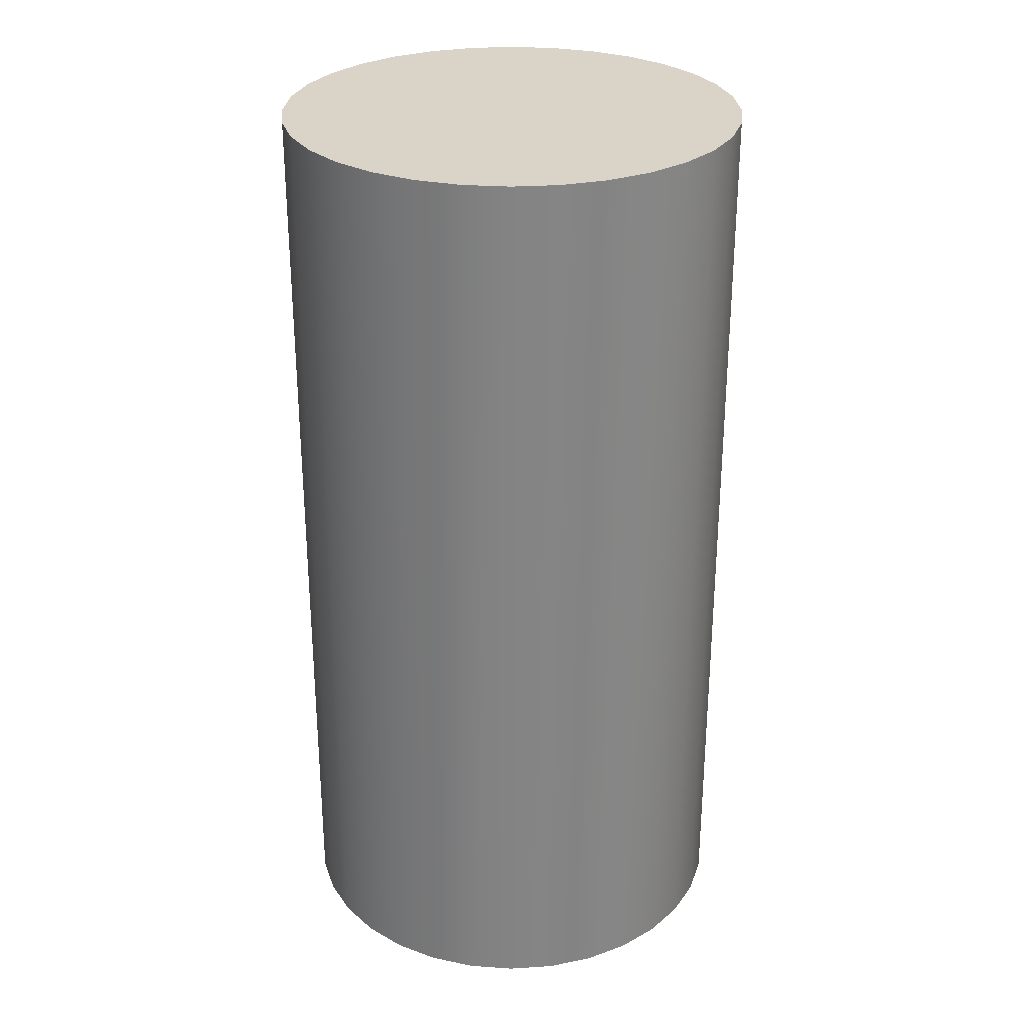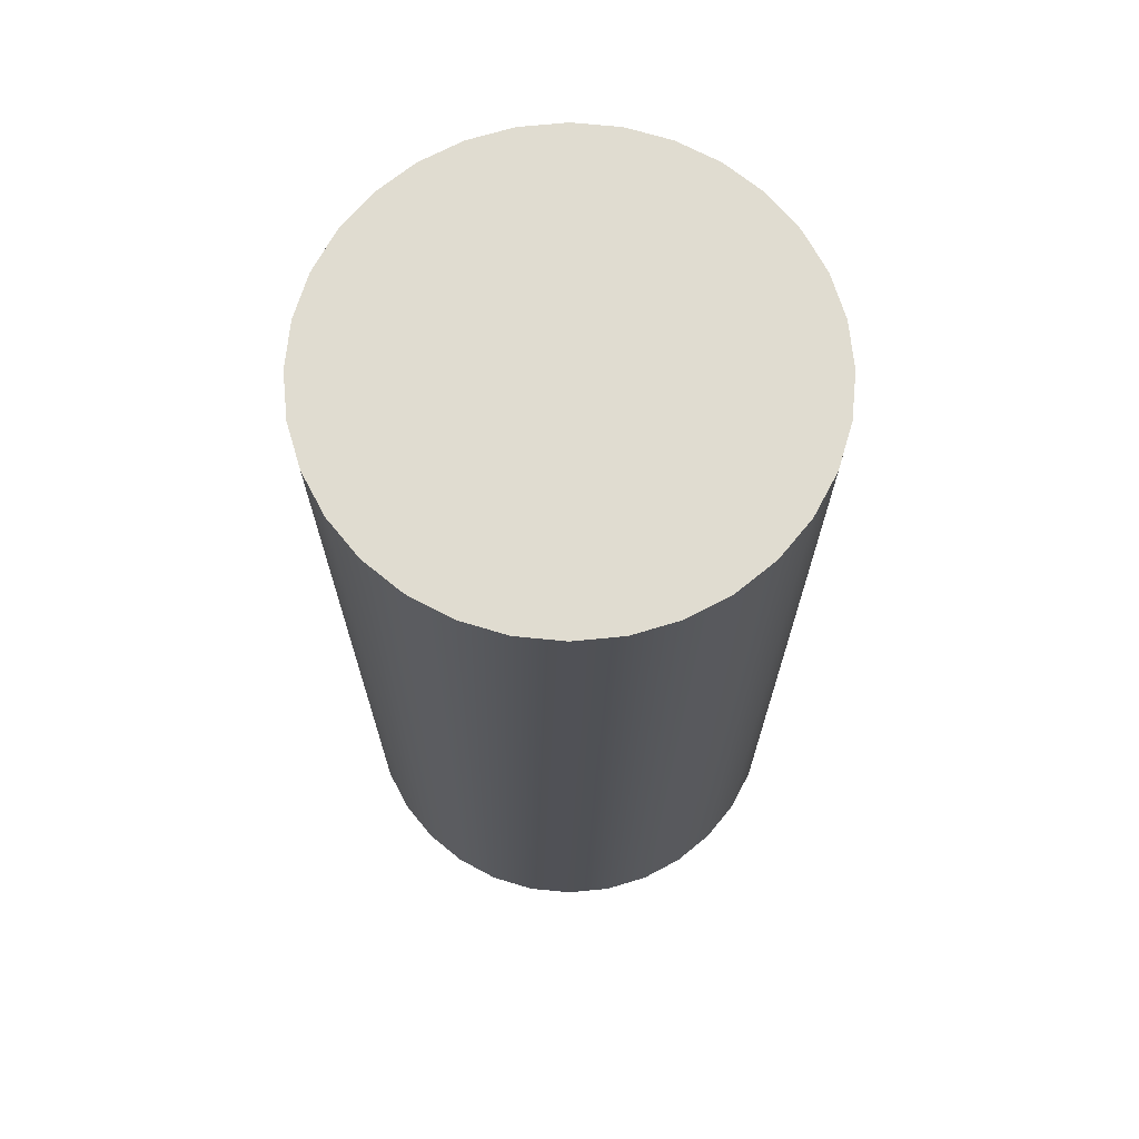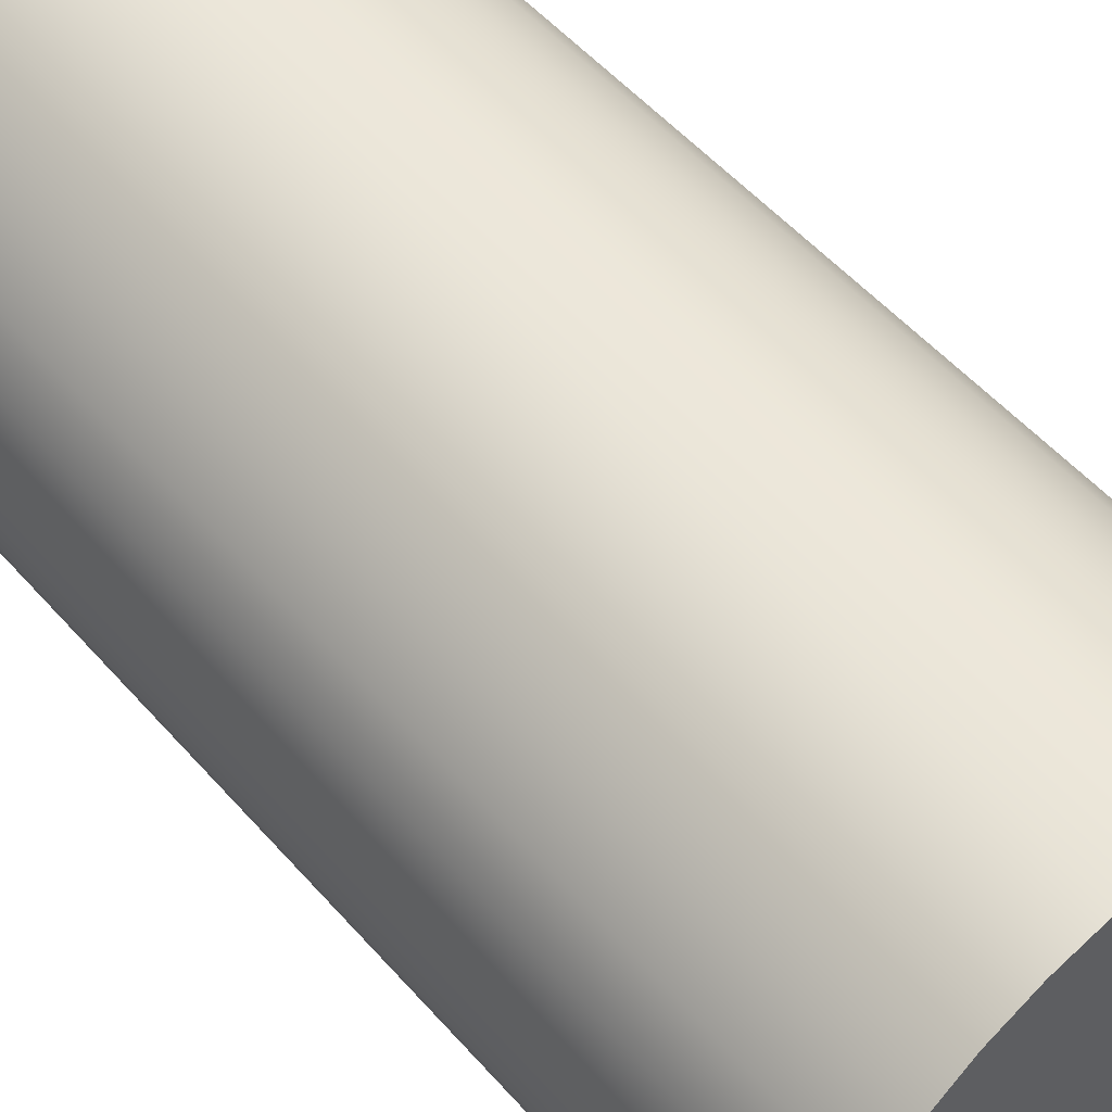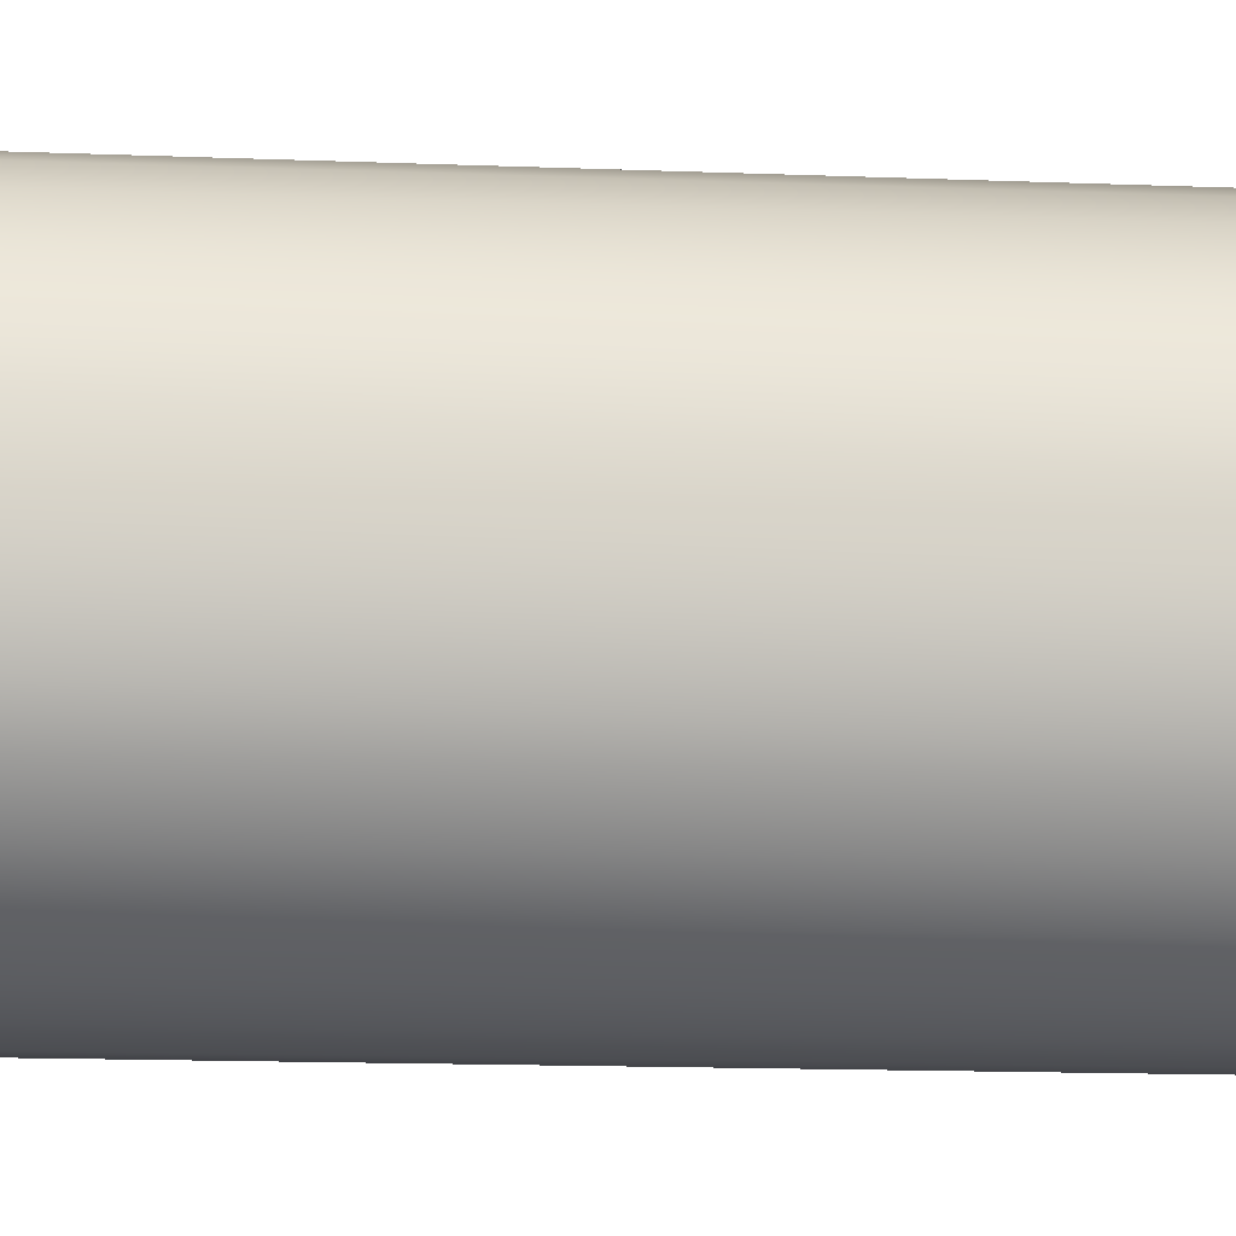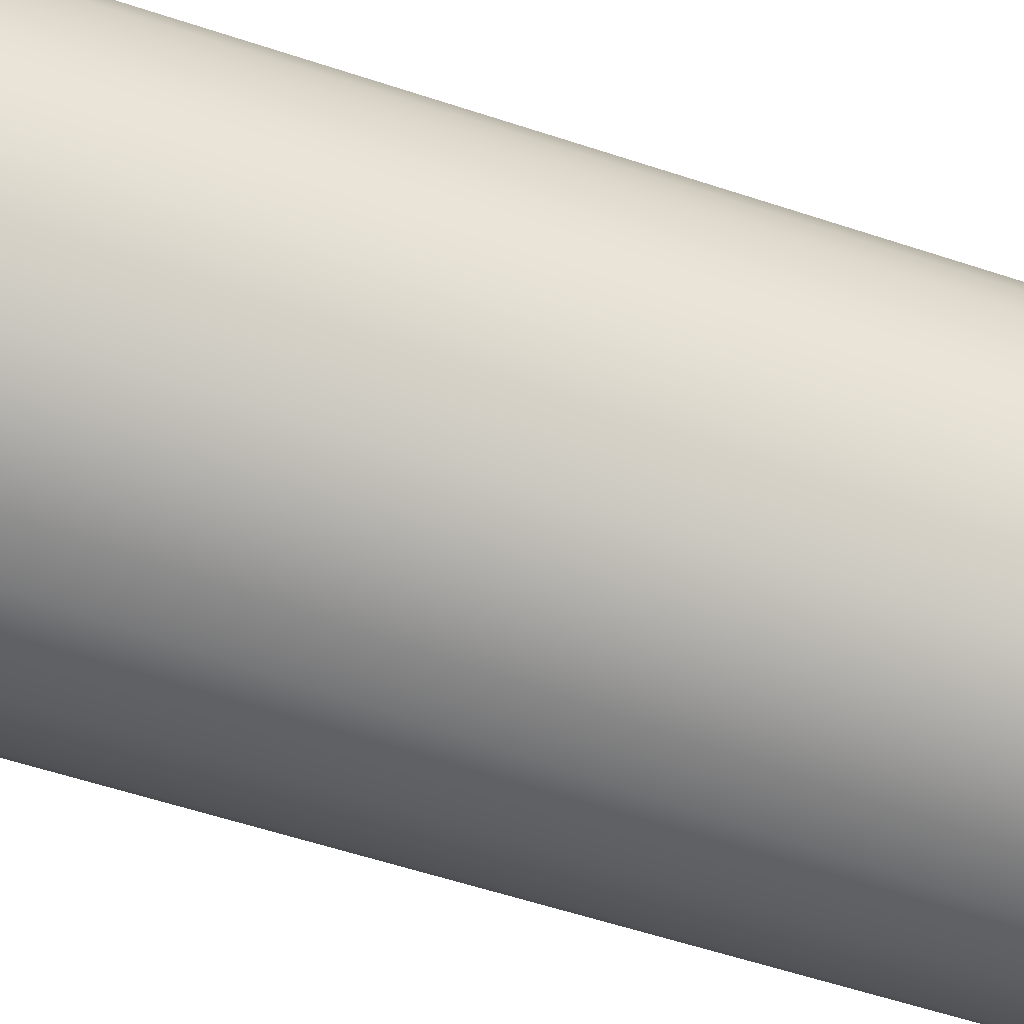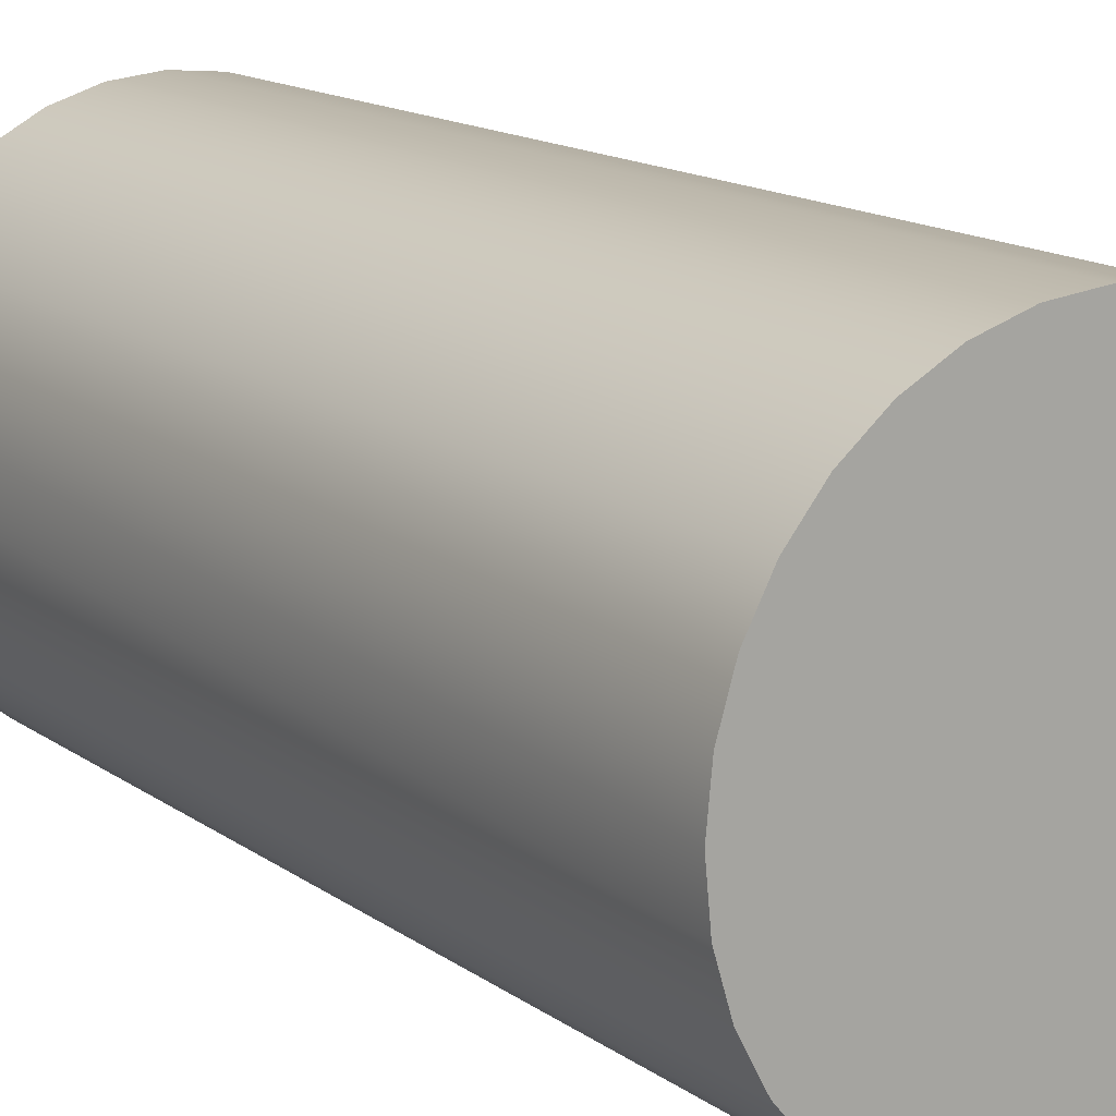
<metadata>
{"format":"obj","ext":"obj","renderer":"f3d","projection":"perspective","resolution":1024,"background":"white","views":[{"elev":28.8,"azim":0.2,"up":"+Z"},{"elev":69.6,"azim":146.3,"up":"+Z"},{"elev":52.6,"azim":140.1,"up":"+Y"},{"elev":-16.4,"azim":85.6,"up":"+Y"},{"elev":-59.1,"azim":71.3,"up":"+Y"},{"elev":14.6,"azim":146.2,"up":"+Y"}]}
</metadata>
<code>
v  -7.276e-12 5.457e-12 0.05
v  0.025 5.457e-12 0.05
v  0.02452 0.004877 0.05
v  0.025 5.457e-12 -0.05
v  -7.276e-12 5.457e-12 -0.05
v  0.02452 0.004877 -0.05
v  0.0231 0.009567 0.05
v  0.0231 0.009567 -0.05
v  0.02079 0.01389 0.05
v  0.02079 0.01389 -0.05
v  0.01768 0.01768 0.05
v  0.01768 0.01768 -0.05
v  0.01389 0.02079 0.05
v  0.01389 0.02079 -0.05
v  0.009567 0.0231 0.05
v  0.009567 0.0231 -0.05
v  0.004877 0.02452 0.05
v  0.004877 0.02452 -0.05
v  -1.1e-09 0.025 0.05
v  -1.1e-09 0.025 -0.05
v  -0.004877 0.02452 0.05
v  -0.004877 0.02452 -0.05
v  -0.009567 0.0231 0.05
v  -0.009567 0.0231 -0.05
v  -0.01389 0.02079 0.05
v  -0.01389 0.02079 -0.05
v  -0.01768 0.01768 0.05
v  -0.01768 0.01768 -0.05
v  -0.02079 0.01389 0.05
v  -0.02079 0.01389 -0.05
v  -0.0231 0.009567 0.05
v  -0.0231 0.009567 -0.05
v  -0.02452 0.004877 0.05
v  -0.02452 0.004877 -0.05
v  -0.025 -2.18e-09 0.05
v  -0.025 -2.18e-09 -0.05
v  -0.02452 -0.004877 0.05
v  -0.02452 -0.004877 -0.05
v  -0.0231 -0.009567 0.05
v  -0.0231 -0.009567 -0.05
v  -0.02079 -0.01389 0.05
v  -0.02079 -0.01389 -0.05
v  -0.01768 -0.01768 0.05
v  -0.01768 -0.01768 -0.05
v  -0.01389 -0.02079 0.05
v  -0.01389 -0.02079 -0.05
v  -0.009567 -0.0231 0.05
v  -0.009567 -0.0231 -0.05
v  -0.004877 -0.02452 0.05
v  -0.004877 -0.02452 -0.05
v  2.908e-10 -0.025 0.05
v  2.908e-10 -0.025 -0.05
v  0.004877 -0.02452 0.05
v  0.004877 -0.02452 -0.05
v  0.009567 -0.0231 0.05
v  0.009567 -0.0231 -0.05
v  0.01389 -0.02079 0.05
v  0.01389 -0.02079 -0.05
v  0.01768 -0.01768 0.05
v  0.01768 -0.01768 -0.05
v  0.02079 -0.01389 0.05
v  0.02079 -0.01389 -0.05
v  0.0231 -0.009567 0.05
v  0.0231 -0.009567 -0.05
v  0.02452 -0.004877 0.05
v  0.02452 -0.004877 -0.05
f 1 2 3
f 4 5 6
f 2 4 3
f 4 6 3
f 1 3 7
f 6 5 8
f 3 6 7
f 6 8 7
f 1 7 9
f 8 5 10
f 7 8 9
f 8 10 9
f 1 9 11
f 10 5 12
f 9 10 11
f 10 12 11
f 1 11 13
f 12 5 14
f 11 12 13
f 12 14 13
f 1 13 15
f 14 5 16
f 13 14 15
f 14 16 15
f 1 15 17
f 16 5 18
f 15 16 17
f 16 18 17
f 1 17 19
f 18 5 20
f 17 18 19
f 18 20 19
f 1 19 21
f 20 5 22
f 19 20 21
f 20 22 21
f 1 21 23
f 22 5 24
f 21 22 23
f 22 24 23
f 1 23 25
f 24 5 26
f 23 24 25
f 24 26 25
f 1 25 27
f 26 5 28
f 25 26 27
f 26 28 27
f 1 27 29
f 28 5 30
f 27 28 29
f 28 30 29
f 1 29 31
f 30 5 32
f 29 30 31
f 30 32 31
f 1 31 33
f 32 5 34
f 31 32 33
f 32 34 33
f 1 33 35
f 34 5 36
f 33 34 35
f 34 36 35
f 1 35 37
f 36 5 38
f 35 36 37
f 36 38 37
f 1 37 39
f 38 5 40
f 37 38 39
f 38 40 39
f 1 39 41
f 40 5 42
f 39 40 41
f 40 42 41
f 1 41 43
f 42 5 44
f 41 42 43
f 42 44 43
f 1 43 45
f 44 5 46
f 43 44 45
f 44 46 45
f 1 45 47
f 46 5 48
f 45 46 47
f 46 48 47
f 1 47 49
f 48 5 50
f 47 48 49
f 48 50 49
f 1 49 51
f 50 5 52
f 49 50 51
f 50 52 51
f 1 51 53
f 52 5 54
f 51 52 53
f 52 54 53
f 1 53 55
f 54 5 56
f 53 54 55
f 54 56 55
f 1 55 57
f 56 5 58
f 55 56 57
f 56 58 57
f 1 57 59
f 58 5 60
f 57 58 59
f 58 60 59
f 1 59 61
f 60 5 62
f 59 60 61
f 60 62 61
f 1 61 63
f 62 5 64
f 61 62 63
f 62 64 63
f 1 63 65
f 64 5 66
f 63 64 65
f 64 66 65
f 1 65 2
f 66 5 4
f 65 66 2
f 66 4 2

</code>
